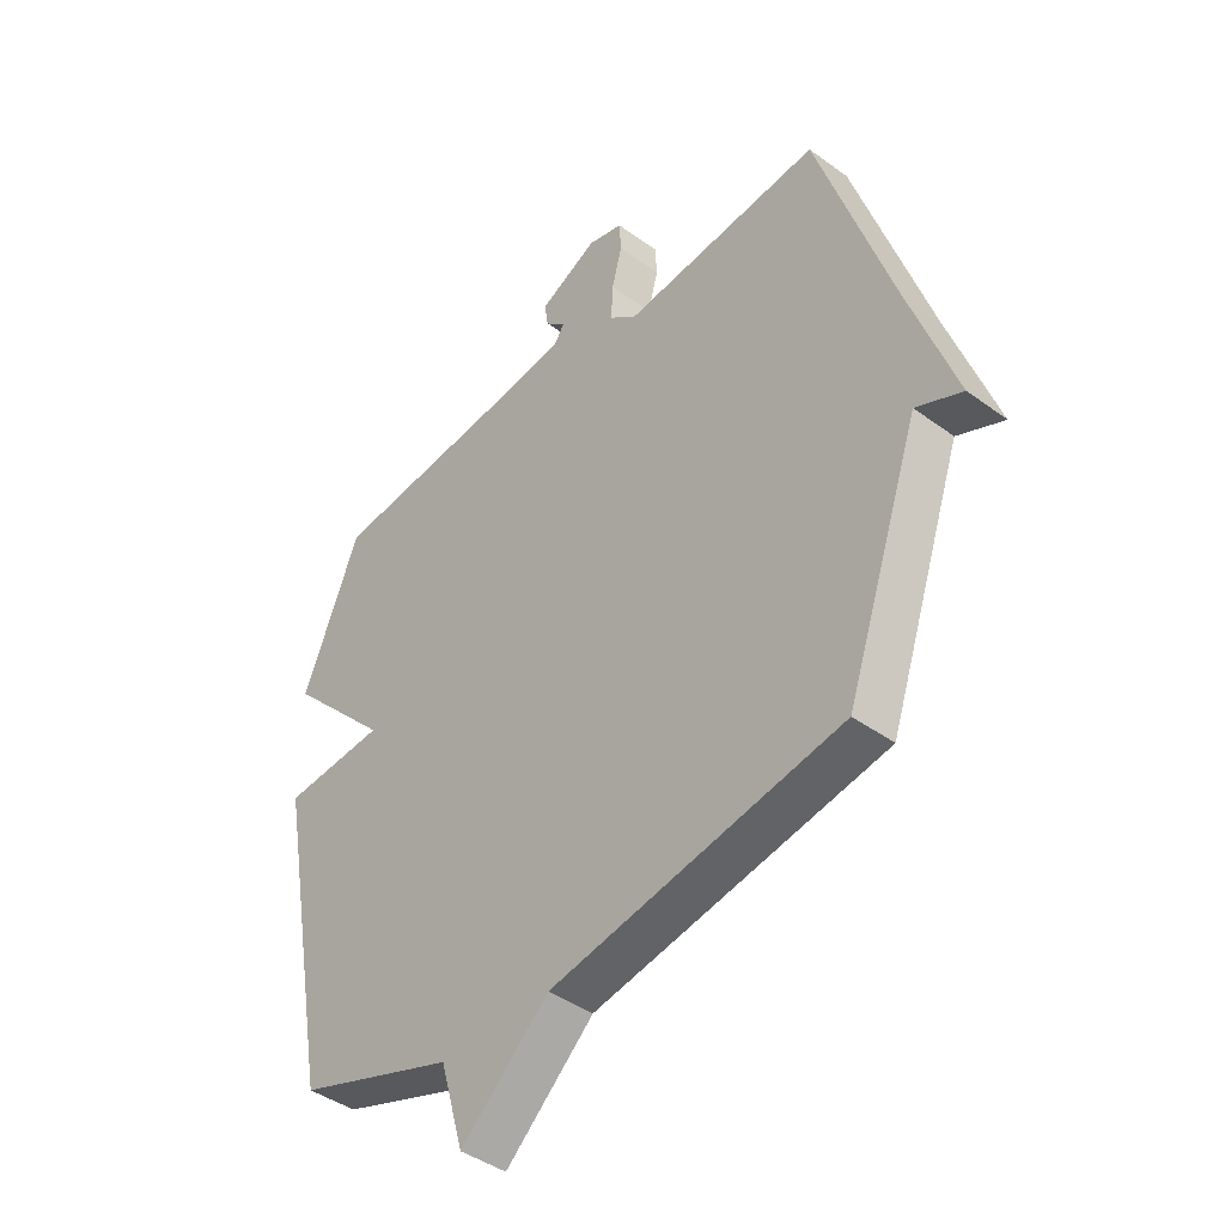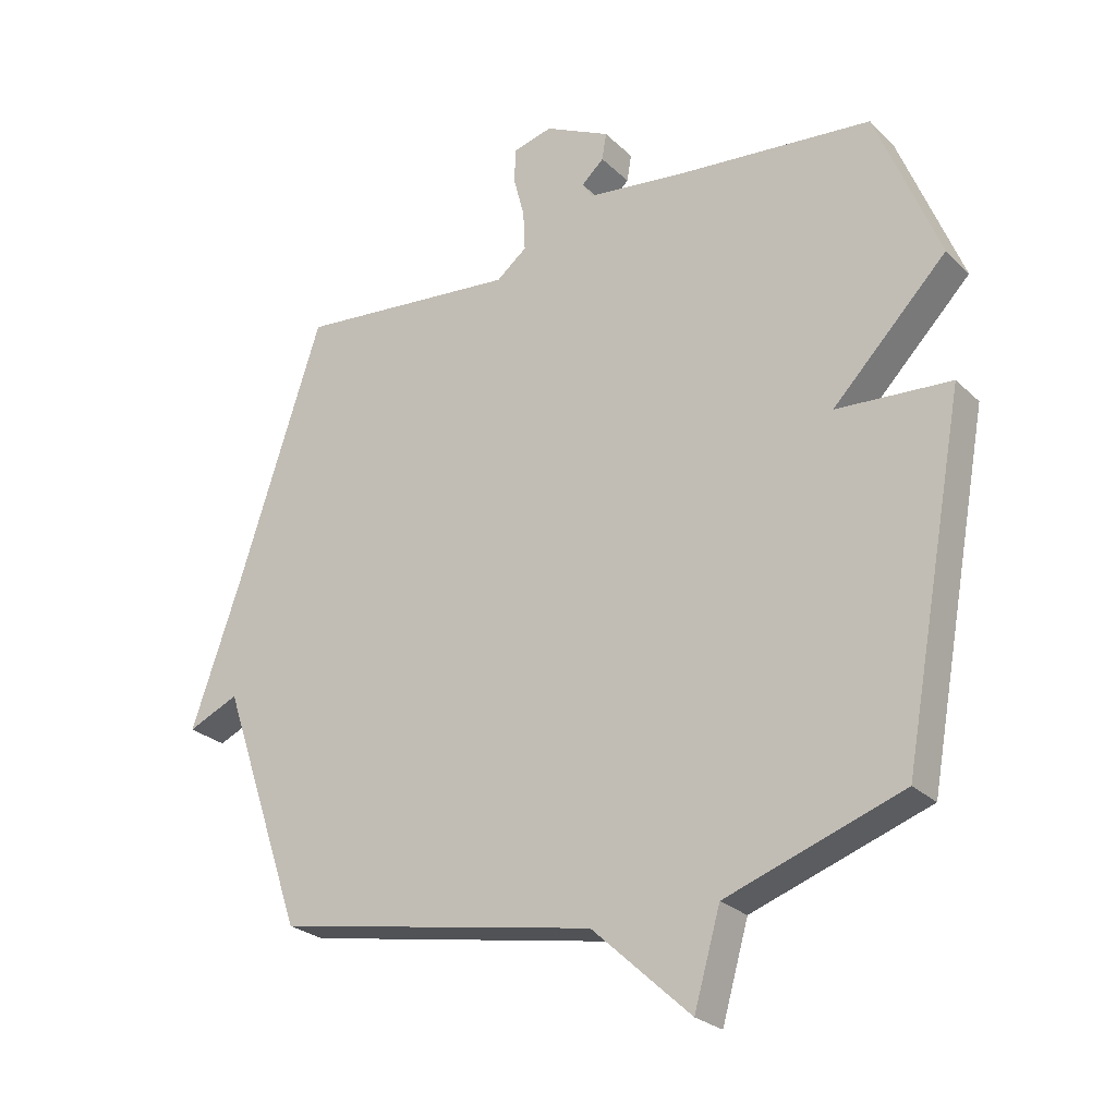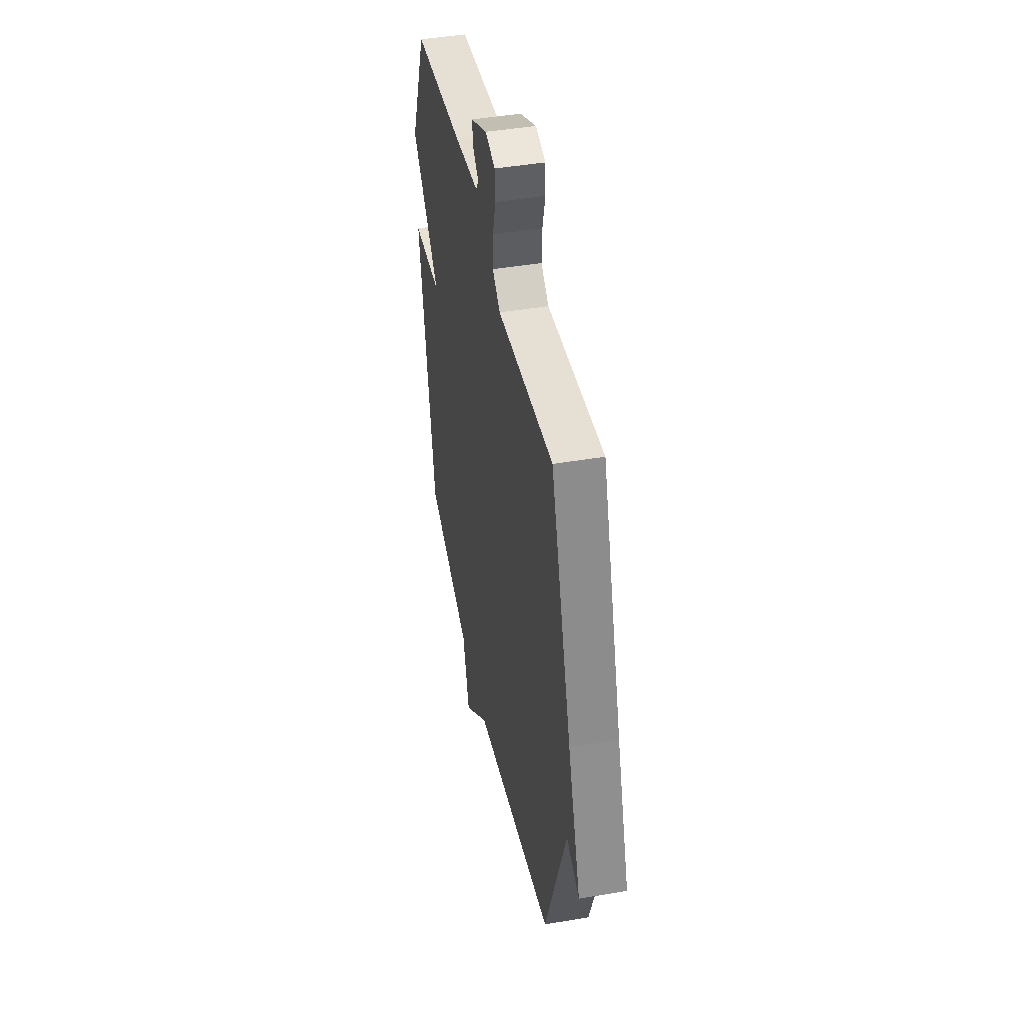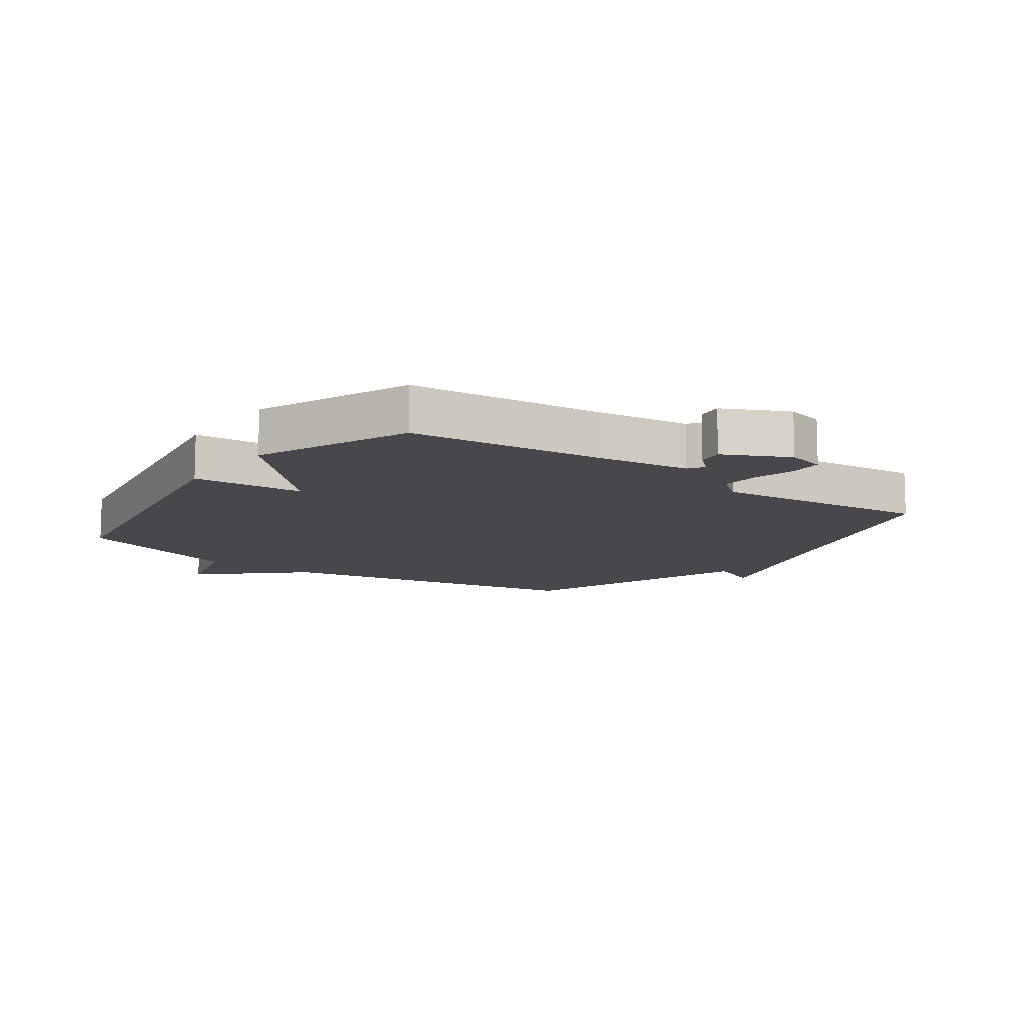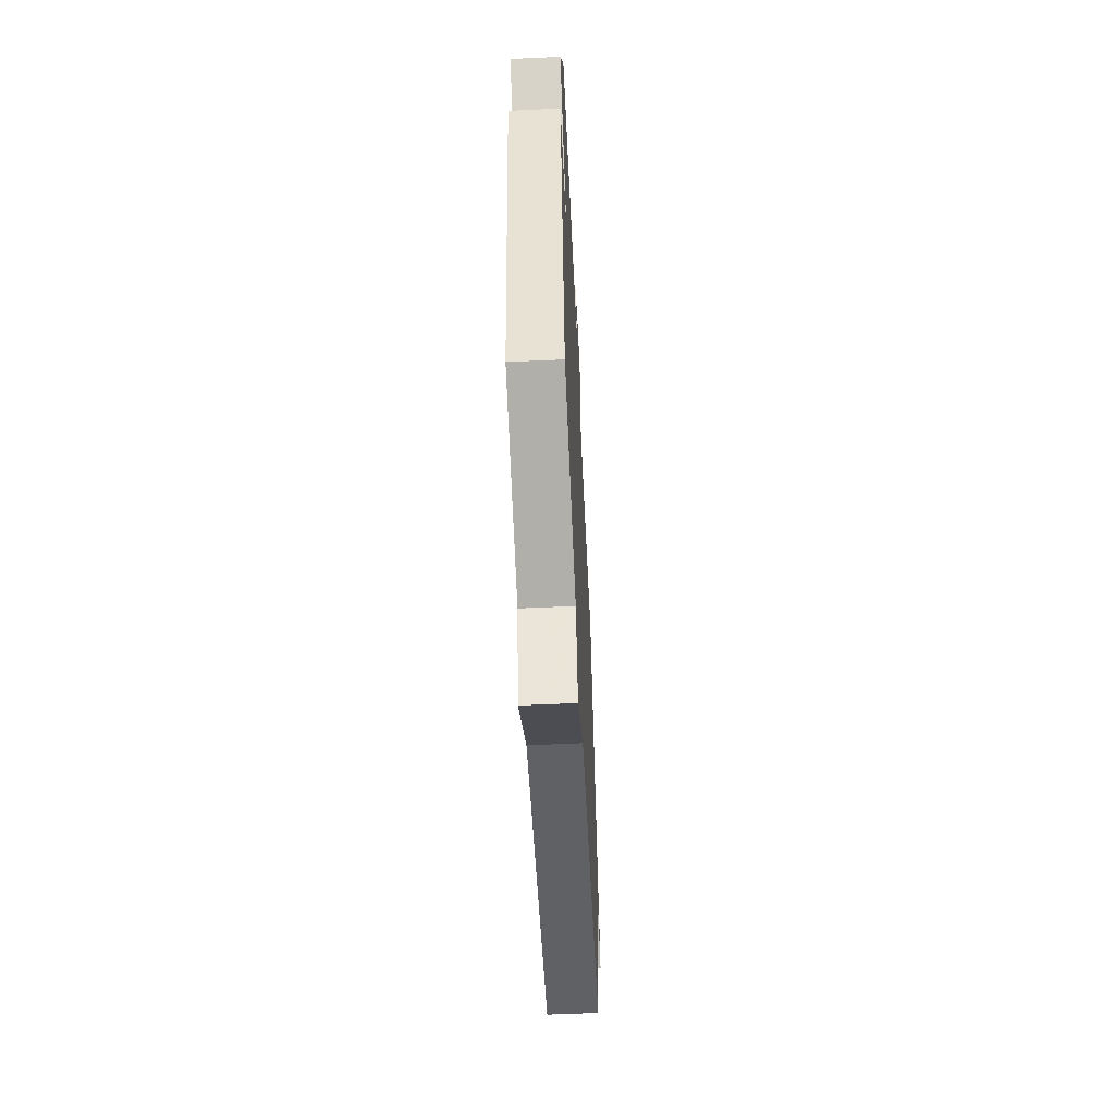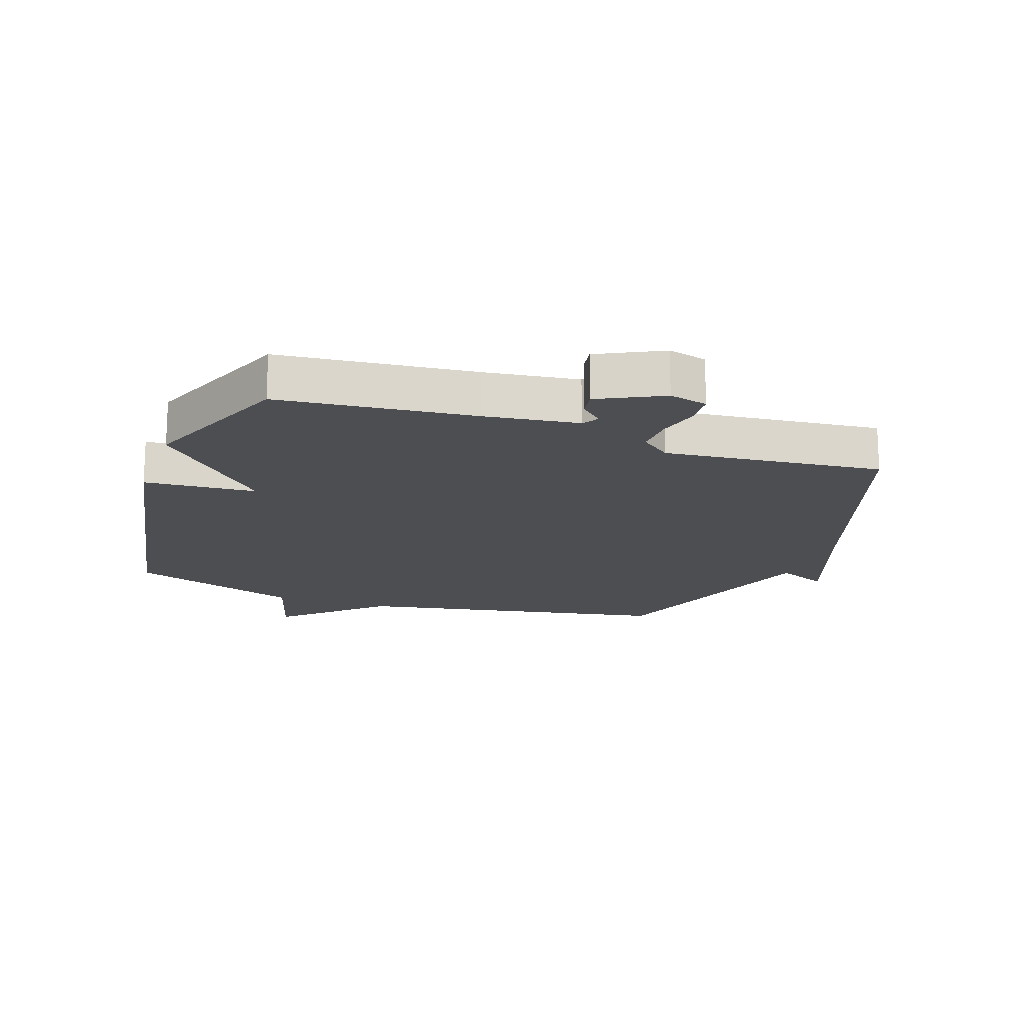
<metadata>
{"format":"obj","ext":"obj","renderer":"f3d","projection":"perspective","resolution":1024,"background":"white","views":[{"elev":-42.4,"azim":48.8,"up":"+Z"},{"elev":-25.8,"azim":-145.6,"up":"+Z"},{"elev":44.4,"azim":78.7,"up":"+Z"},{"elev":-11.3,"azim":-36.0,"up":"+Y"},{"elev":-59.2,"azim":-87.3,"up":"+Z"},{"elev":-17.1,"azim":-19.1,"up":"+Y"}]}
</metadata>
<code>
v 0.5 0.07 0.5
v 0.634 0.07 0.09
v 0.716 0.07 -0.146
v 0.634 0.07 -0.11
v 0.5 0.07 -0.5
v -0.018 0.07 -0.597
v -0.176 0.07 -0.743
v -0.218 0.07 -0.597
v -0.5 0.07 -0.5
v -0.601 0.07 0.048
v -0.418 0.07 0.061
v -0.601 0.07 0.248
v -0.5 0.07 0.5
v -0.182 0.07 0.532
v -0.029 0.07 0.552
v -0.012 0.07 0.578
v -0.048 0.07 0.611
v -0.055 0.07 0.654
v 0.05 0.07 0.706
v 0.113 0.07 0.69
v 0.116 0.07 0.636
v 0.098 0.07 0.567
v 0.095 0.07 0.503
v 0.144 0.07 0.464
v 0.5 0 0.5
v 0.634 0 0.09
v 0.716 0 -0.146
v 0.634 0 -0.11
v 0.5 0 -0.5
v -0.018 0 -0.597
v -0.176 0 -0.743
v -0.218 0 -0.597
v -0.5 0 -0.5
v -0.601 0 0.048
v -0.418 0 0.061
v -0.601 0 0.248
v -0.5 0 0.5
v -0.182 0 0.532
v -0.029 0 0.552
v -0.012 0 0.578
v -0.048 0 0.611
v -0.055 0 0.654
v 0.05 0 0.706
v 0.113 0 0.69
v 0.116 0 0.636
v 0.098 0 0.567
v 0.095 0 0.503
v 0.144 0 0.464
f 20 21 22
f 19 20 22
f 18 19 22
f 17 18 22
f 16 17 22
f 15 16 22 23
f 14 15 23 24
f 13 14 24
f 12 13 24
f 11 12 24
f 8 9 10 11
f 6 7 8
f 24 1 2
f 11 24 2
f 8 11 2
f 6 8 2
f 5 6 2
f 4 5 2
f 2 3 4
f 46 45 44
f 46 44 43
f 46 43 42
f 46 42 41
f 46 41 40
f 47 46 40 39
f 48 47 39 38
f 48 38 37
f 48 37 36
f 48 36 35
f 35 34 33 32
f 32 31 30
f 26 25 48
f 26 48 35
f 26 35 32
f 26 32 30
f 26 30 29
f 26 29 28
f 28 27 26
f 1 25 26 2
f 2 26 27 3
f 3 27 28 4
f 4 28 29 5
f 5 29 30 6
f 6 30 31 7
f 7 31 32 8
f 8 32 33 9
f 9 33 34 10
f 10 34 35 11
f 11 35 36 12
f 12 36 37 13
f 13 37 38 14
f 14 38 39 15
f 15 39 40 16
f 16 40 41 17
f 17 41 42 18
f 18 42 43 19
f 19 43 44 20
f 20 44 45 21
f 21 45 46 22
f 22 46 47 23
f 23 47 48 24
f 24 48 25 1

</code>
